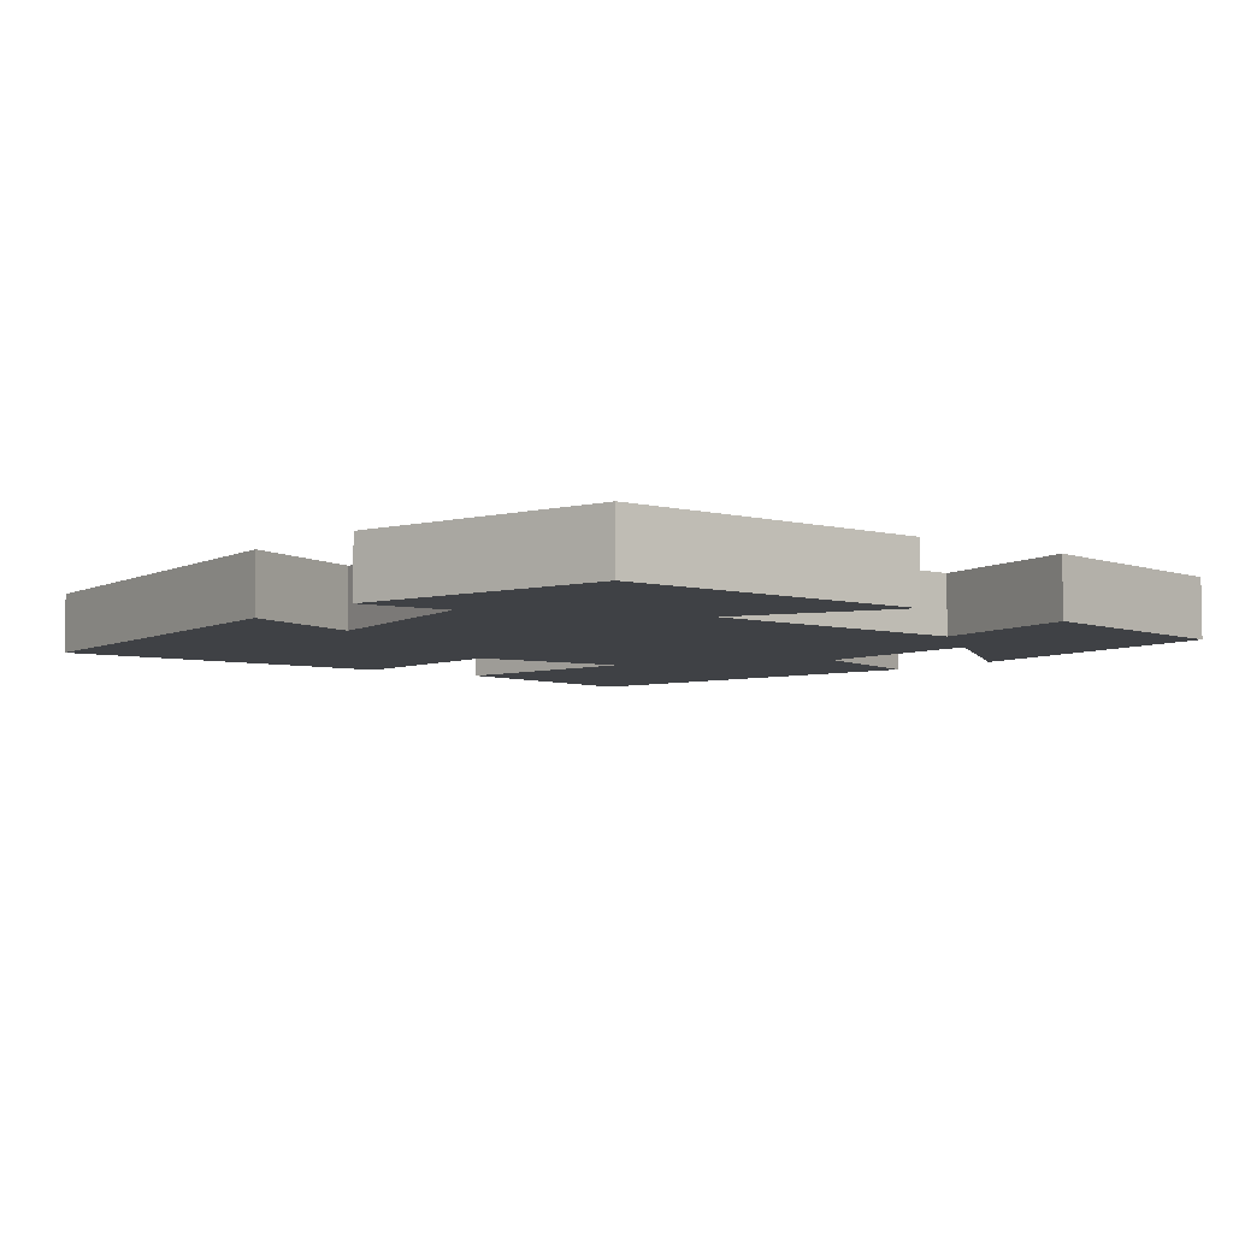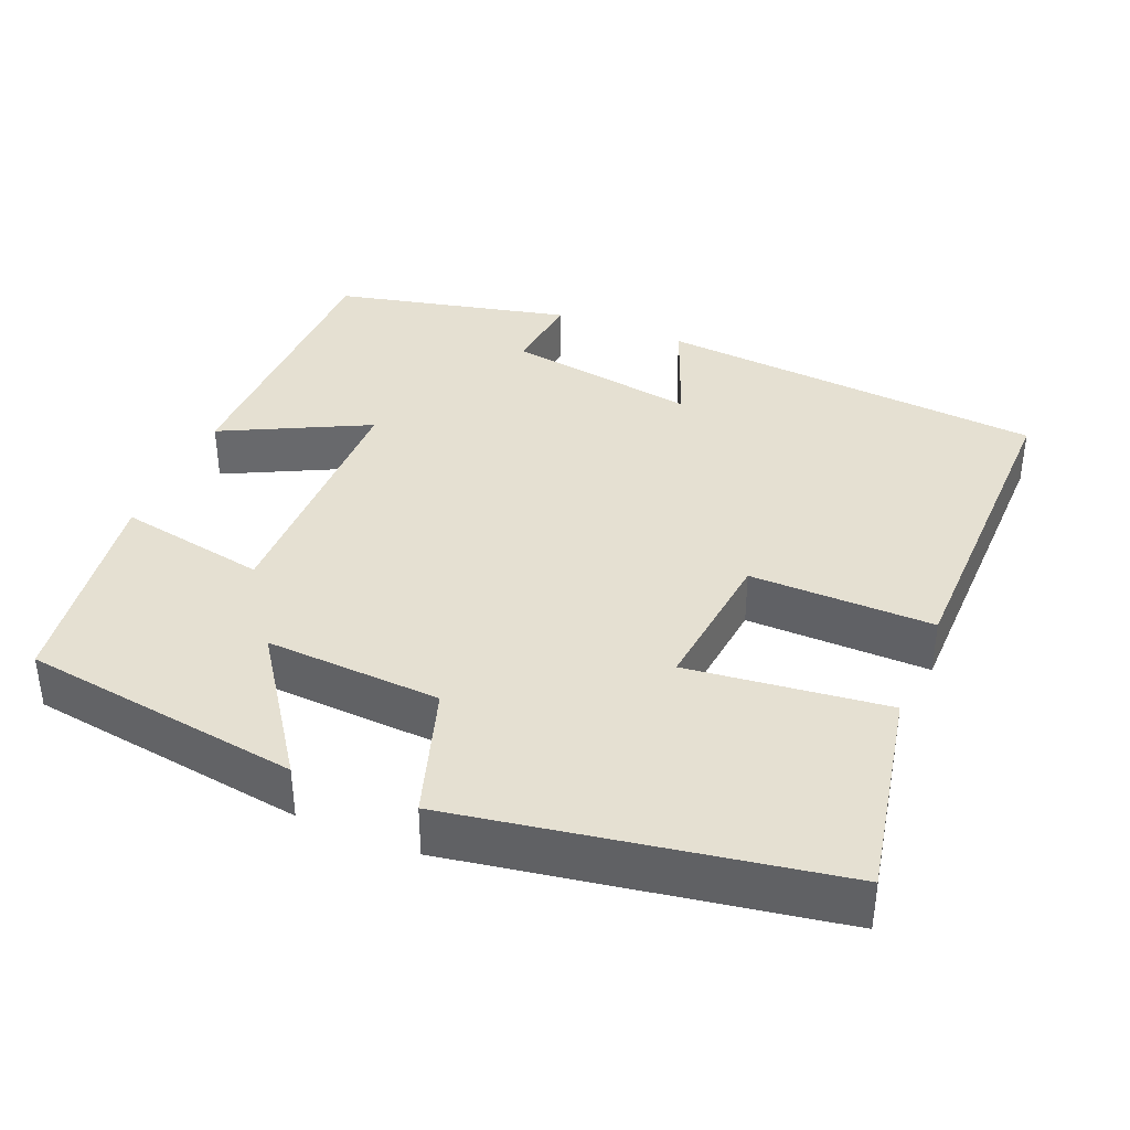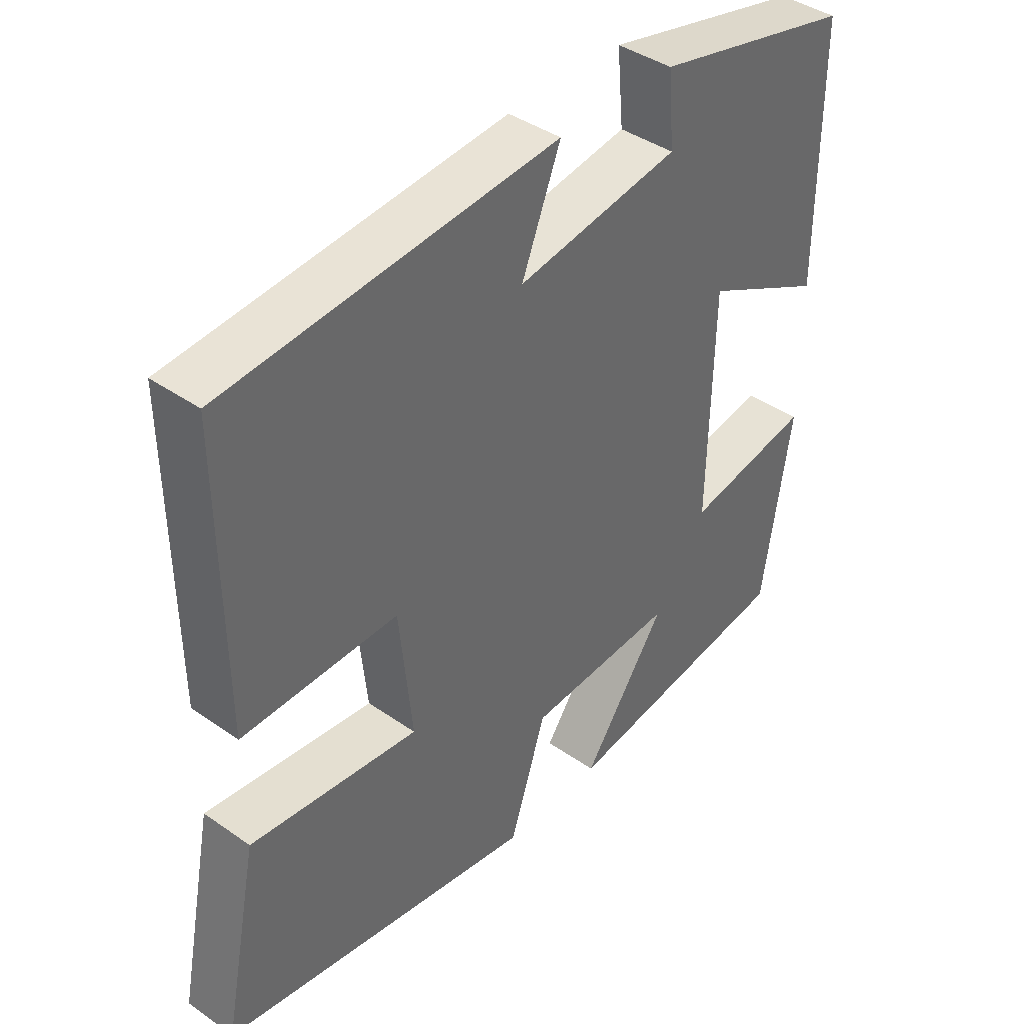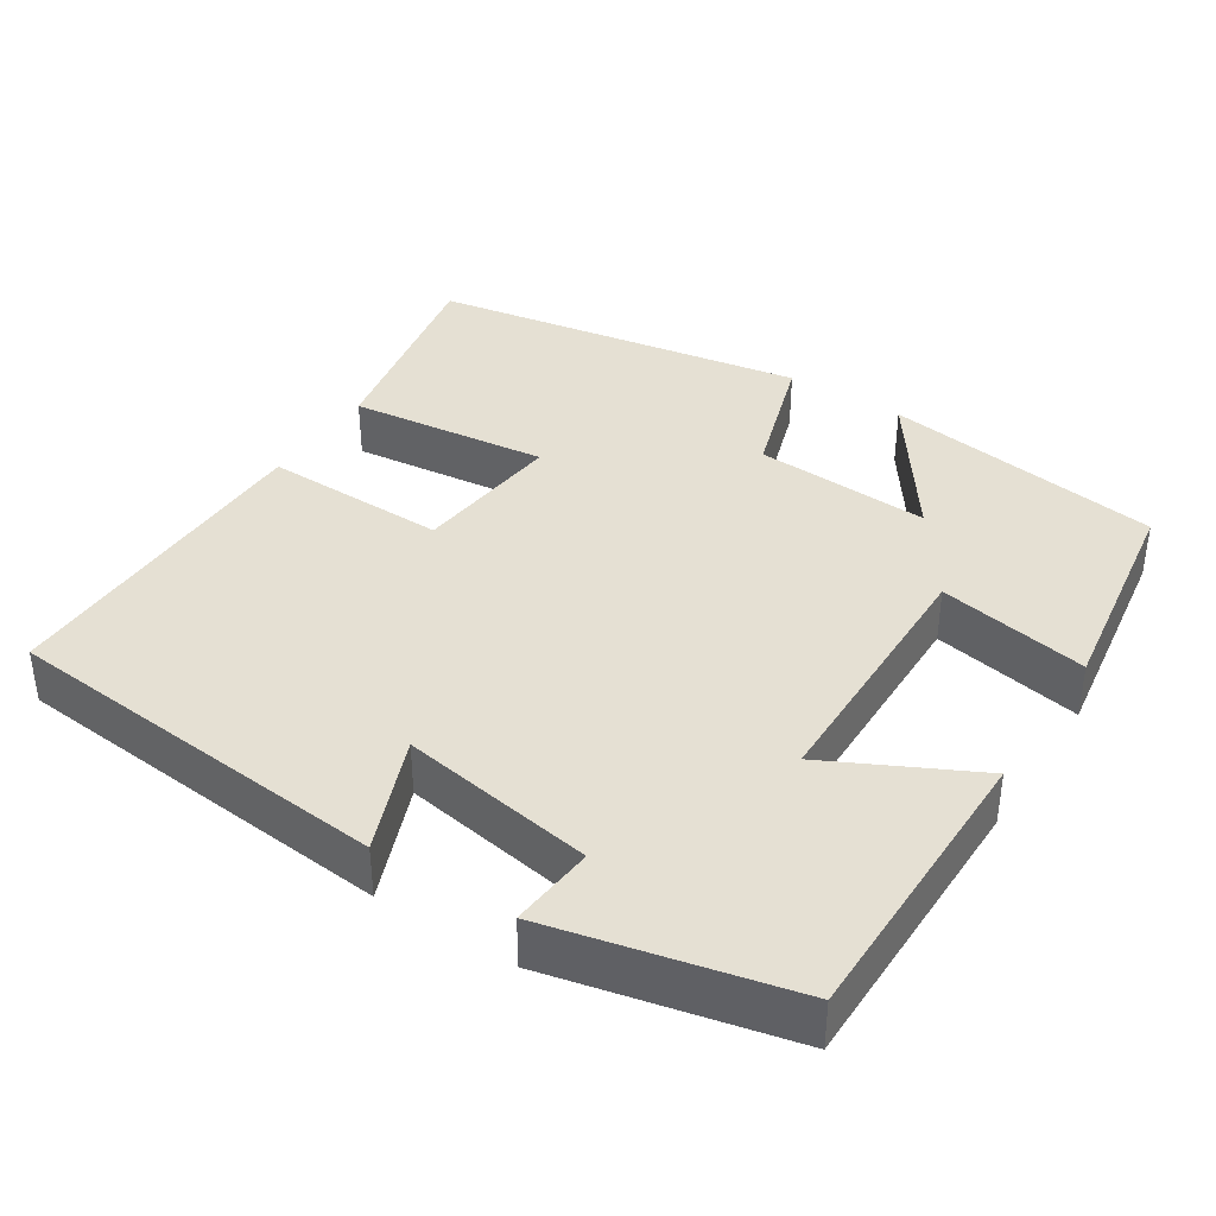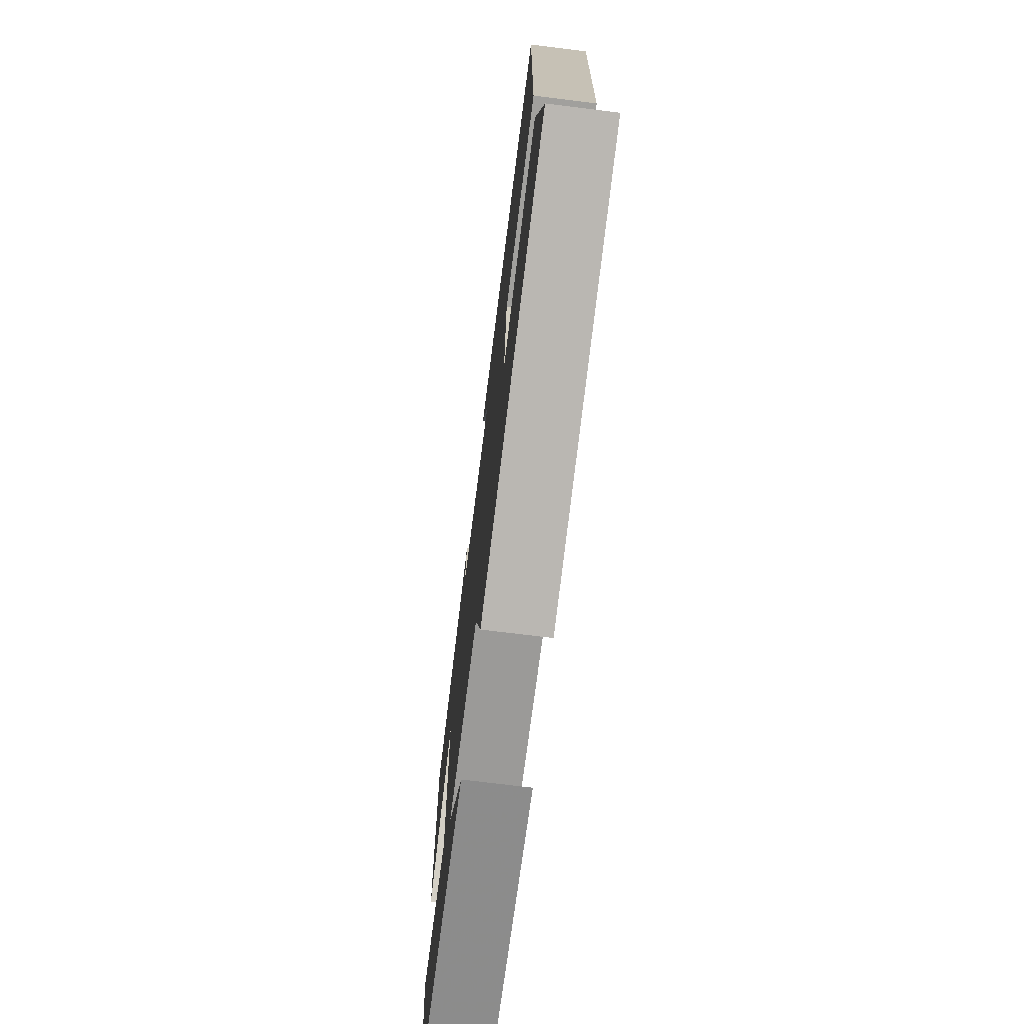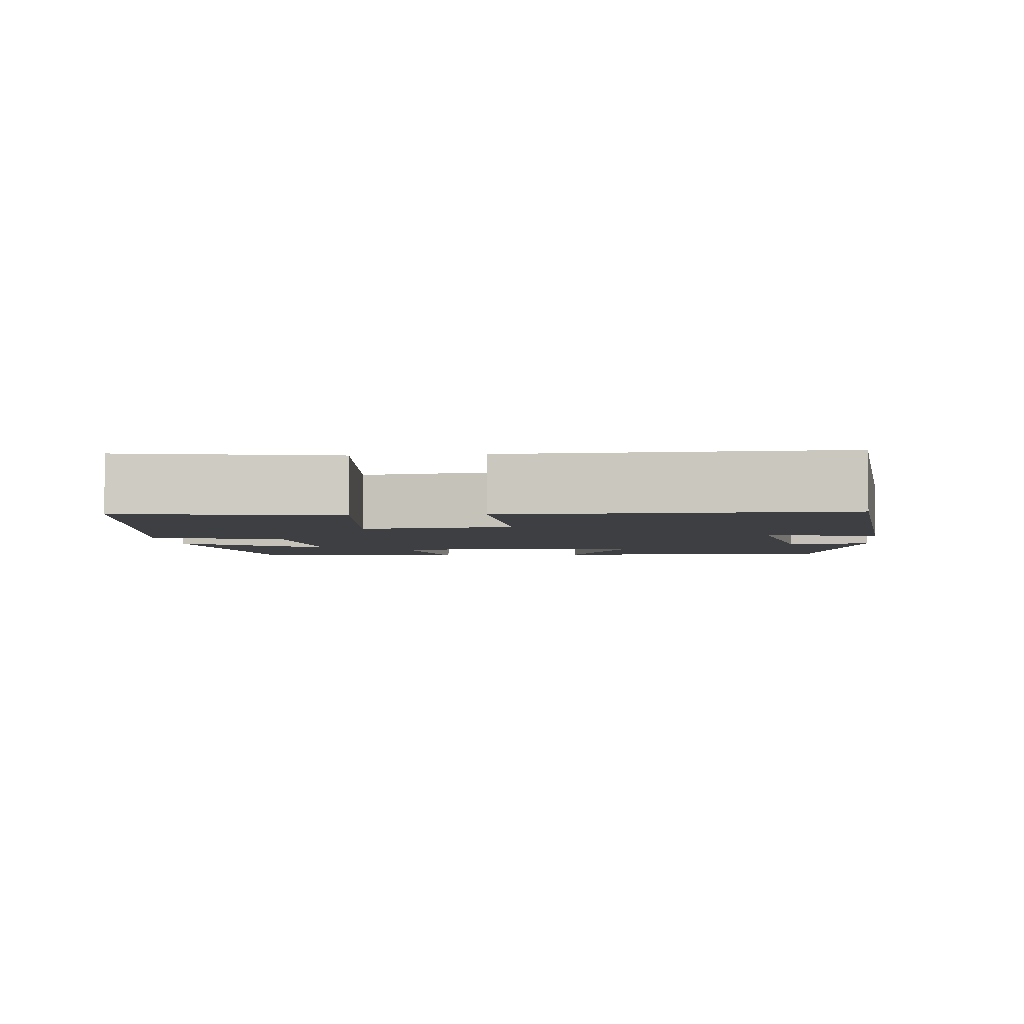
<metadata>
{"format":"obj","ext":"obj","renderer":"f3d","projection":"perspective","resolution":1024,"background":"white","views":[{"elev":-5.6,"azim":51.0,"up":"+Y"},{"elev":37.6,"azim":-157.2,"up":"+Y"},{"elev":40.9,"azim":-49.5,"up":"+Z"},{"elev":38.2,"azim":33.0,"up":"+Y"},{"elev":-72.3,"azim":-97.1,"up":"+Z"},{"elev":-3.9,"azim":-83.8,"up":"+Y"}]}
</metadata>
<code>
v -0.503 0.07 0.457
v 0.008 0.07 0.5
v -0.052 0.07 0.35
v 0.2 0.07 0.39
v 0.19 0.07 0.5
v 0.5 0.07 0.428
v 0.5 0.07 0.047
v 0.31 0.07 0.143
v 0.304 0.07 -0.199
v 0.5 0.07 -0.163
v 0.456 0.07 -0.448
v 0.09 0.07 -0.5
v 0.22 0.07 -0.316
v -0.01 0.07 -0.328
v -0.066 0.07 -0.5
v -0.555 0.07 -0.415
v -0.5 0.07 -0.14
v -0.24 0.07 -0.171
v -0.26 0.07 0.025
v -0.5 0.07 0.022
v -0.503 0 0.457
v 0.008 0 0.5
v -0.052 0 0.35
v 0.2 0 0.39
v 0.19 0 0.5
v 0.5 0 0.428
v 0.5 0 0.047
v 0.31 0 0.143
v 0.304 0 -0.199
v 0.5 0 -0.163
v 0.456 0 -0.448
v 0.09 0 -0.5
v 0.22 0 -0.316
v -0.01 0 -0.328
v -0.066 0 -0.5
v -0.555 0 -0.415
v -0.5 0 -0.14
v -0.24 0 -0.171
v -0.26 0 0.025
v -0.5 0 0.022
f 19 20 1 2
f 15 16 17 18
f 14 15 18 19
f 13 14 19
f 10 11 12 13
f 9 10 13
f 8 9 13 19
f 5 6 7 8
f 4 5 8
f 3 4 8 19
f 2 3 19
f 22 21 40 39
f 38 37 36 35
f 39 38 35 34
f 39 34 33
f 33 32 31 30
f 33 30 29
f 39 33 29 28
f 28 27 26 25
f 28 25 24
f 39 28 24 23
f 39 23 22
f 1 21 22 2
f 2 22 23 3
f 3 23 24 4
f 4 24 25 5
f 5 25 26 6
f 6 26 27 7
f 7 27 28 8
f 8 28 29 9
f 9 29 30 10
f 10 30 31 11
f 11 31 32 12
f 12 32 33 13
f 13 33 34 14
f 14 34 35 15
f 15 35 36 16
f 16 36 37 17
f 17 37 38 18
f 18 38 39 19
f 19 39 40 20
f 20 40 21 1

</code>
